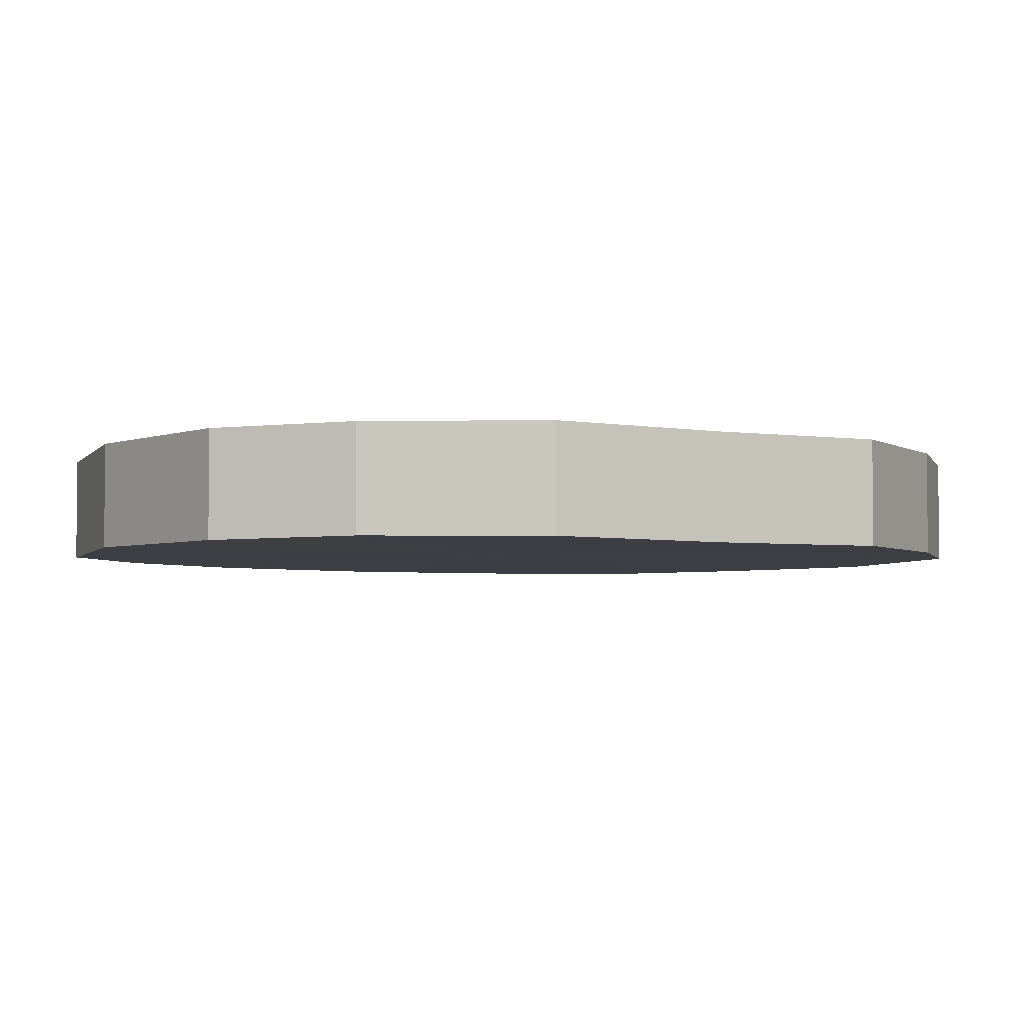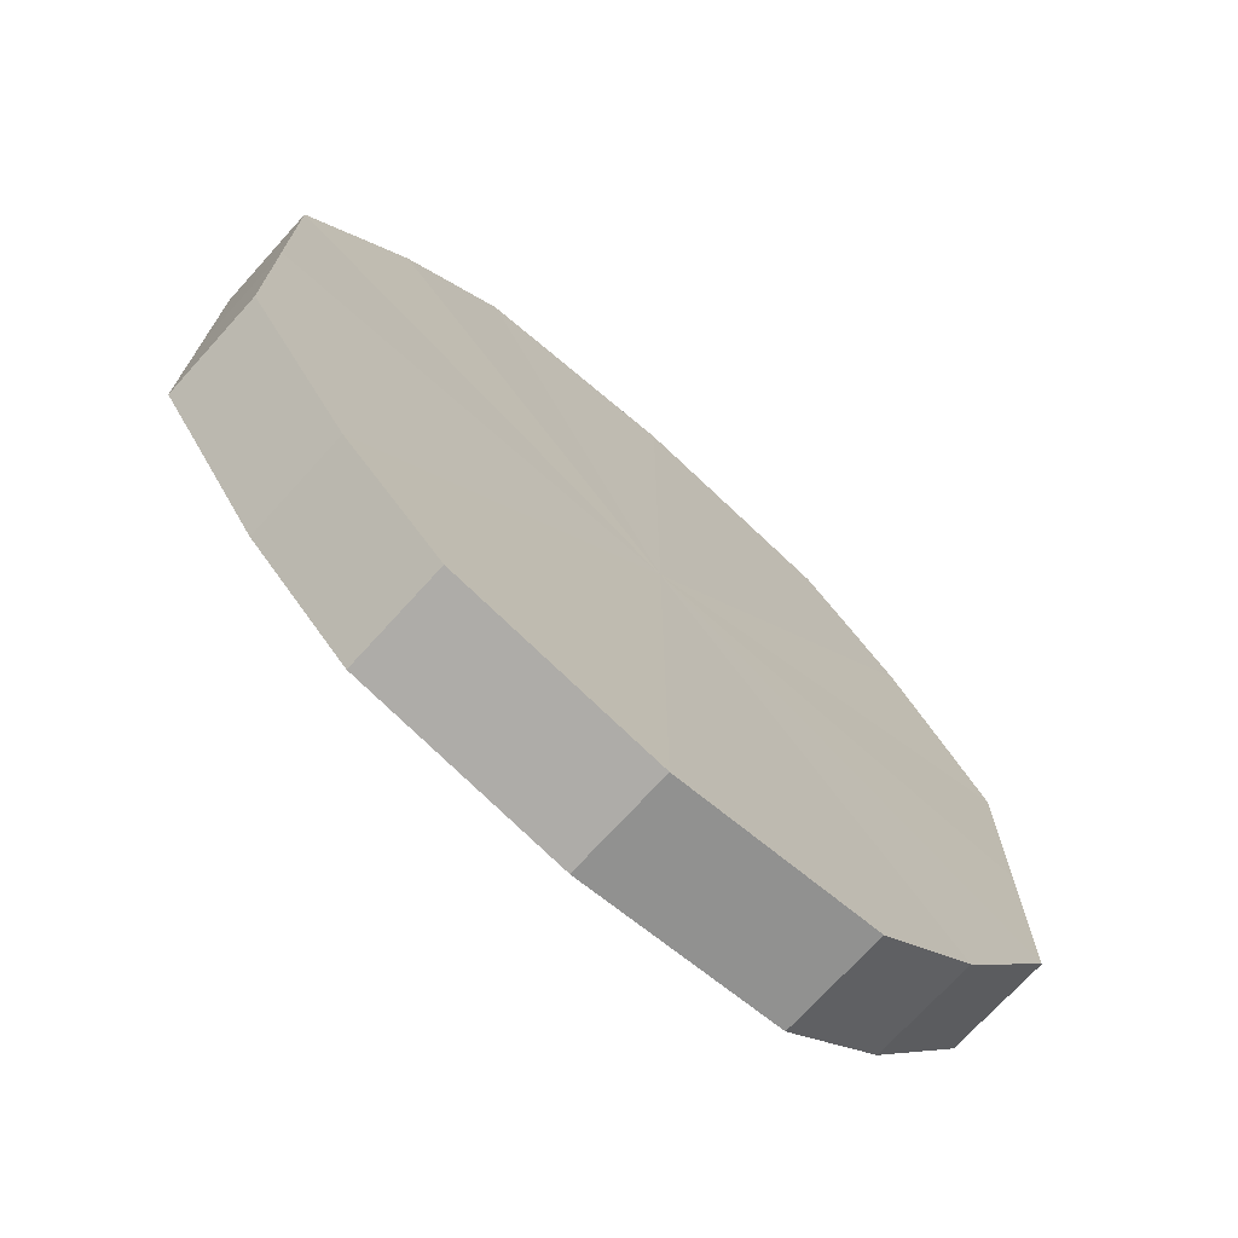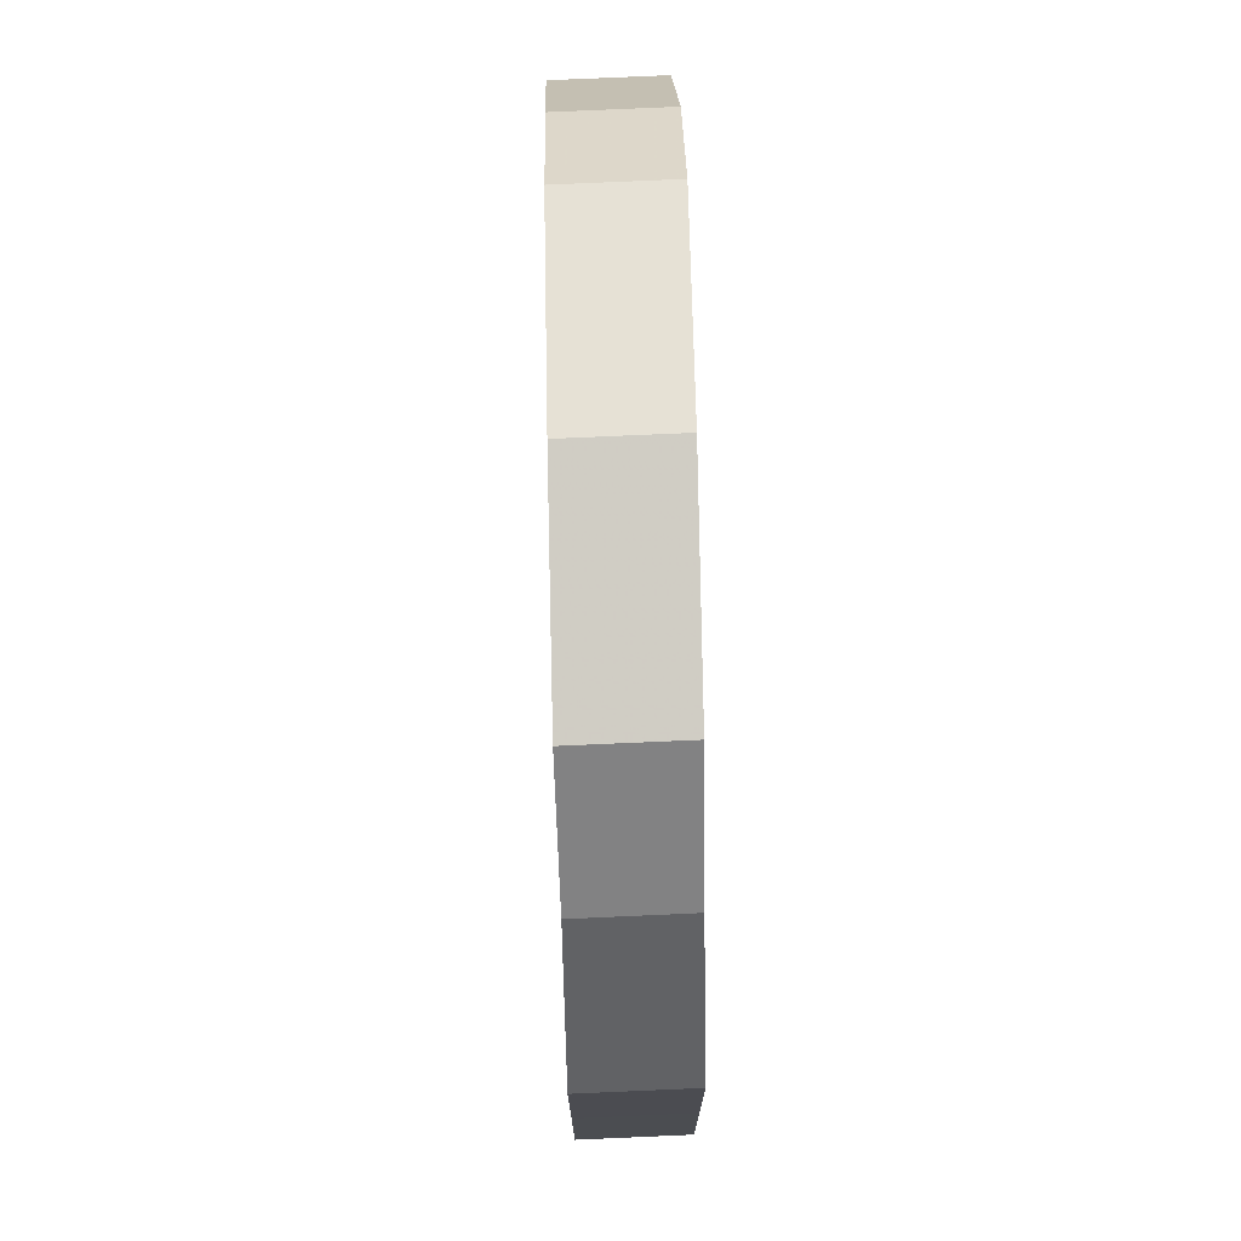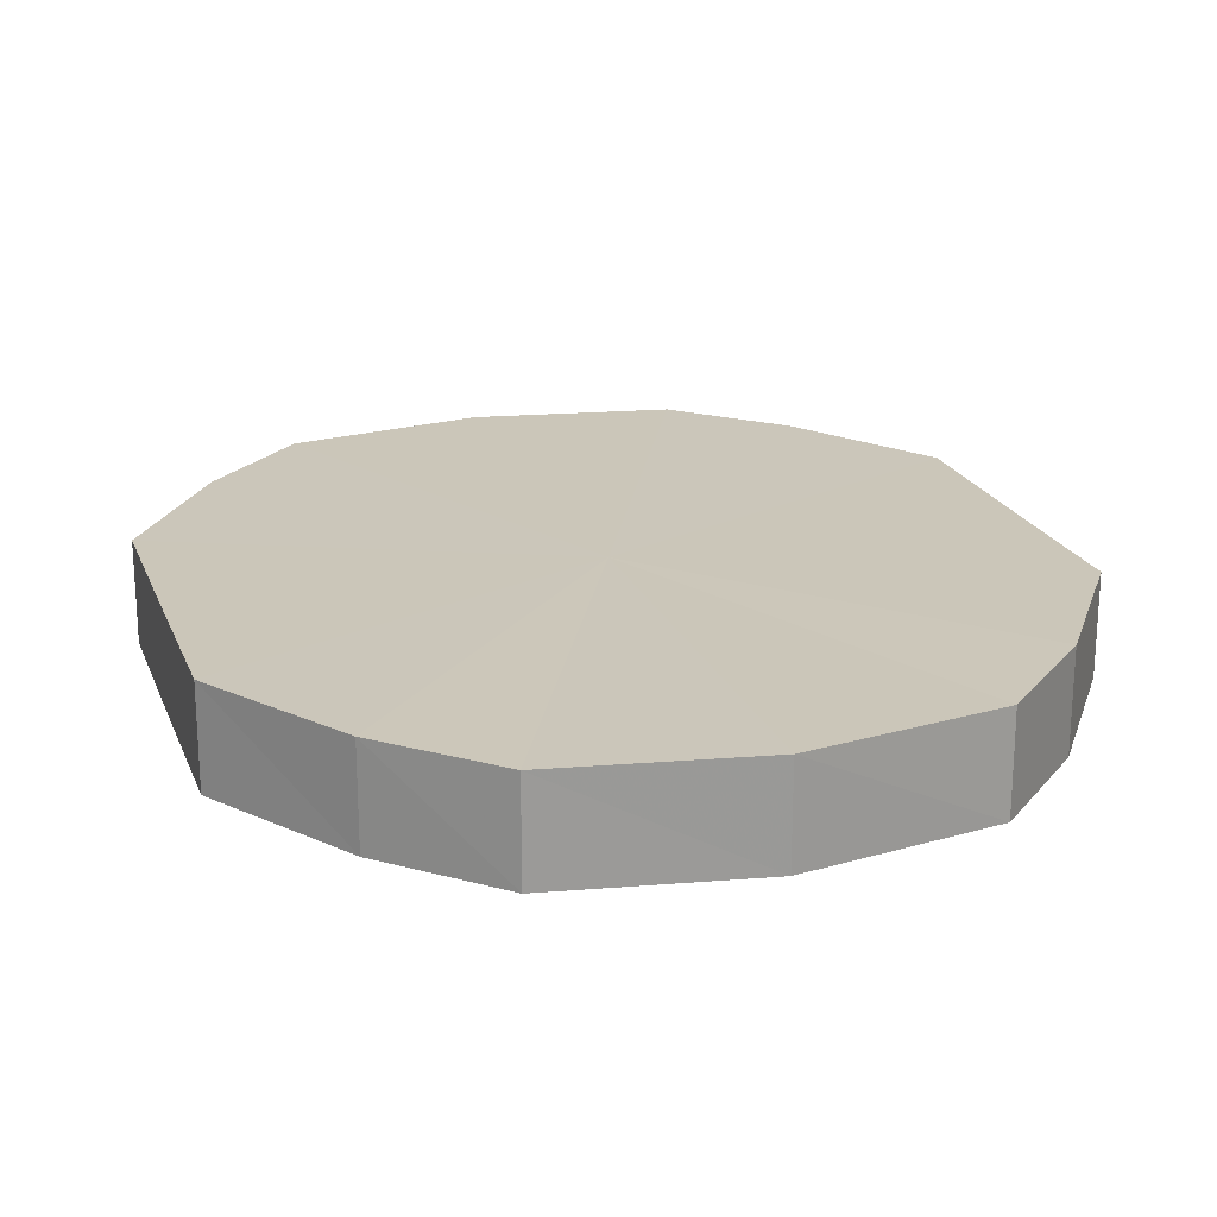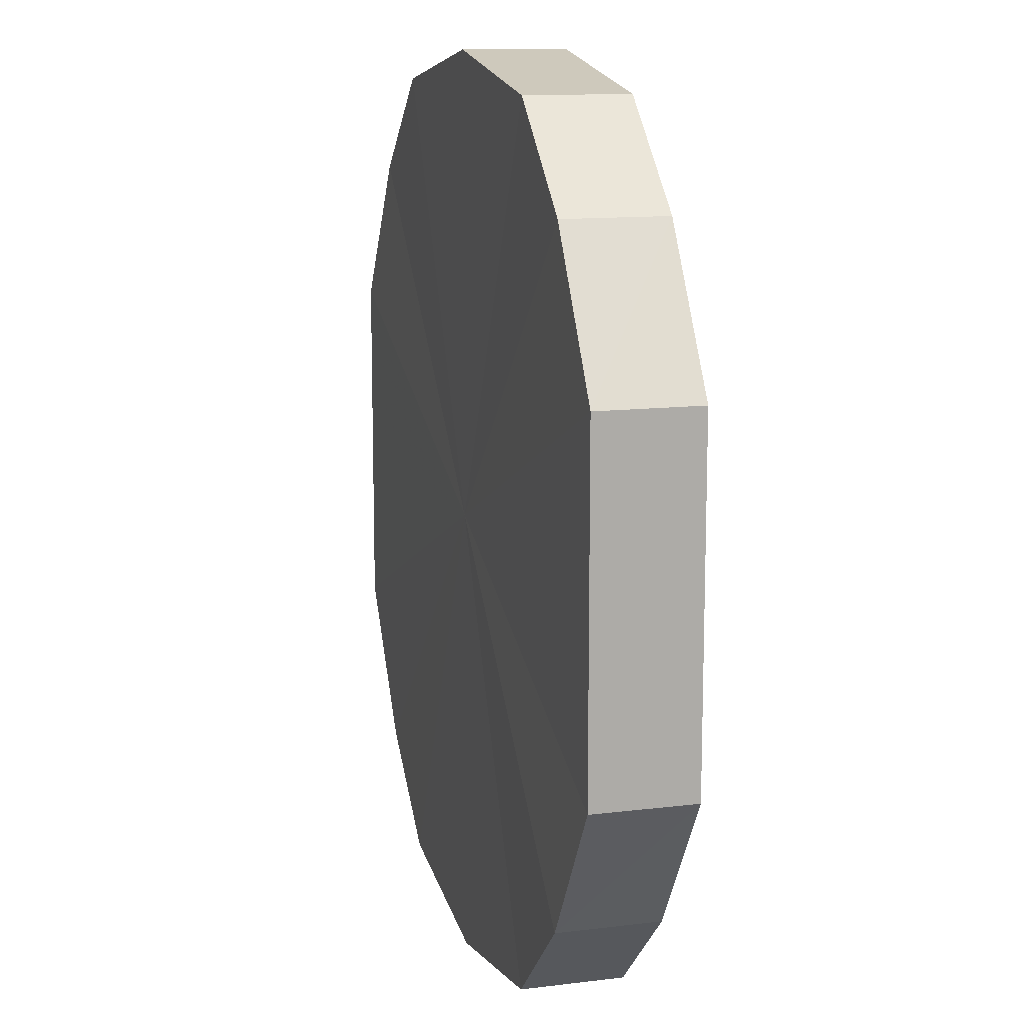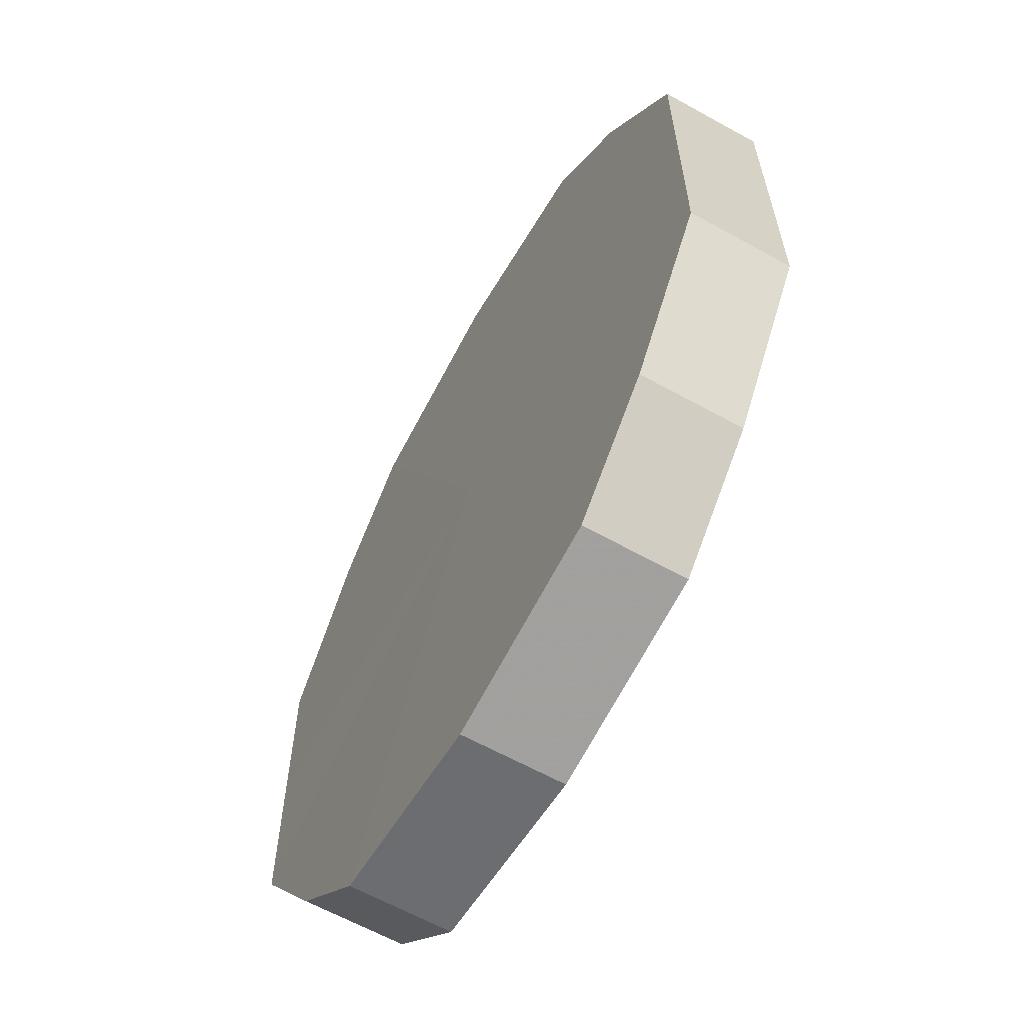
<metadata>
{"format":"obj","ext":"obj","renderer":"f3d","projection":"perspective","resolution":1024,"background":"white","views":[{"elev":-3.8,"azim":61.8,"up":"+Y"},{"elev":-72.0,"azim":138.2,"up":"+Z"},{"elev":74.3,"azim":88.6,"up":"+Z"},{"elev":21.1,"azim":162.2,"up":"+Y"},{"elev":12.6,"azim":73.8,"up":"+Z"},{"elev":-63.1,"azim":60.8,"up":"+Z"}]}
</metadata>
<code>
o 2571
v 2223 1867 8.53
v 2223 1867 8.533
v 2223 1867 8.53
v 2223 1867 8.543
v 2223 1867 8.533
v 2223 1867 8.533
v 2223 1867 8.533
v 2223 1867 8.558
v 2223 1867 8.543
v 2223 1867 8.543
v 2223 1867 8.543
v 2223 1867 8.575
v 2223 1867 8.558
v 2223 1867 8.558
v 2223 1867 8.558
v 2223 1867 8.592
v 2223 1867 8.575
v 2223 1867 8.575
v 2223 1867 8.575
v 2223 1867 8.607
v 2223 1867 8.592
v 2223 1867 8.592
v 2223 1867 8.592
v 2223 1867 8.617
v 2223 1867 8.607
v 2223 1867 8.607
v 2223 1867 8.607
v 2223 1867 8.62
v 2223 1867 8.617
v 2223 1867 8.617
v 2223 1867 8.617
v 2223 1867 8.62
v 2223 1867 8.53
v 2223 1867 8.533
v 2223 1867 8.533
v 2223 1867 8.543
v 2223 1867 8.543
v 2223 1867 8.533
v 2223 1867 8.53
v 2223 1867 8.543
v 2223 1867 8.533
v 2223 1867 8.558
v 2223 1867 8.558
v 2223 1867 8.558
v 2223 1867 8.543
v 2223 1867 8.575
v 2223 1867 8.558
v 2223 1867 8.575
v 2223 1867 8.575
v 2223 1867 8.592
v 2223 1867 8.575
v 2223 1867 8.607
v 2223 1867 8.592
v 2223 1867 8.592
v 2223 1867 8.592
v 2223 1867 8.617
v 2223 1867 8.607
v 2223 1867 8.62
v 2223 1867 8.617
v 2223 1867 8.607
v 2223 1867 8.607
v 2223 1867 8.617
v 2223 1867 8.62
v 2223 1867 8.617
v 2223 1867 8.575
v 2223 1867 8.533
v 2223 1867 8.53
v 2223 1867 8.543
v 2223 1867 8.533
v 2223 1867 8.558
v 2223 1867 8.543
v 2223 1867 8.575
v 2223 1867 8.558
v 2223 1867 8.592
v 2223 1867 8.575
v 2223 1867 8.607
v 2223 1867 8.592
v 2223 1867 8.617
v 2223 1867 8.607
v 2223 1867 8.62
v 2223 1867 8.617
v 2223 1867 8.575
v 2223 1867 8.53
v 2223 1867 8.533
v 2223 1867 8.533
v 2223 1867 8.543
v 2223 1867 8.543
v 2223 1867 8.558
v 2223 1867 8.558
v 2223 1867 8.575
v 2223 1867 8.575
v 2223 1867 8.592
v 2223 1867 8.592
v 2223 1867 8.607
v 2223 1867 8.607
v 2223 1867 8.617
v 2223 1867 8.617
v 2223 1867 8.62
f 1 2 3
f 2 4 5
f 6 1 7
f 4 8 9
f 10 6 11
f 8 12 13
f 14 10 15
f 12 16 17
f 18 14 19
f 16 20 21
f 22 18 23
f 20 24 25
f 26 22 27
f 24 28 29
f 30 26 31
f 28 30 32
f 33 34 35
f 35 36 37
f 38 39 33
f 40 41 38
f 37 42 43
f 44 45 40
f 46 47 44
f 43 48 49
f 50 51 46
f 52 53 50
f 49 54 55
f 56 57 52
f 58 59 56
f 55 60 61
f 62 63 58
f 61 64 62
f 65 66 67
f 65 68 66
f 65 67 69
f 65 70 68
f 65 69 71
f 65 72 70
f 65 71 73
f 65 74 72
f 65 73 75
f 65 76 74
f 65 75 77
f 65 78 76
f 65 77 79
f 65 80 78
f 65 79 81
f 65 81 80
f 82 83 84
f 82 85 83
f 82 84 86
f 82 87 85
f 82 86 88
f 82 89 87
f 82 88 90
f 82 91 89
f 82 90 92
f 82 93 91
f 82 92 94
f 82 95 93
f 82 94 96
f 82 97 95
f 82 96 98
f 82 98 97

</code>
